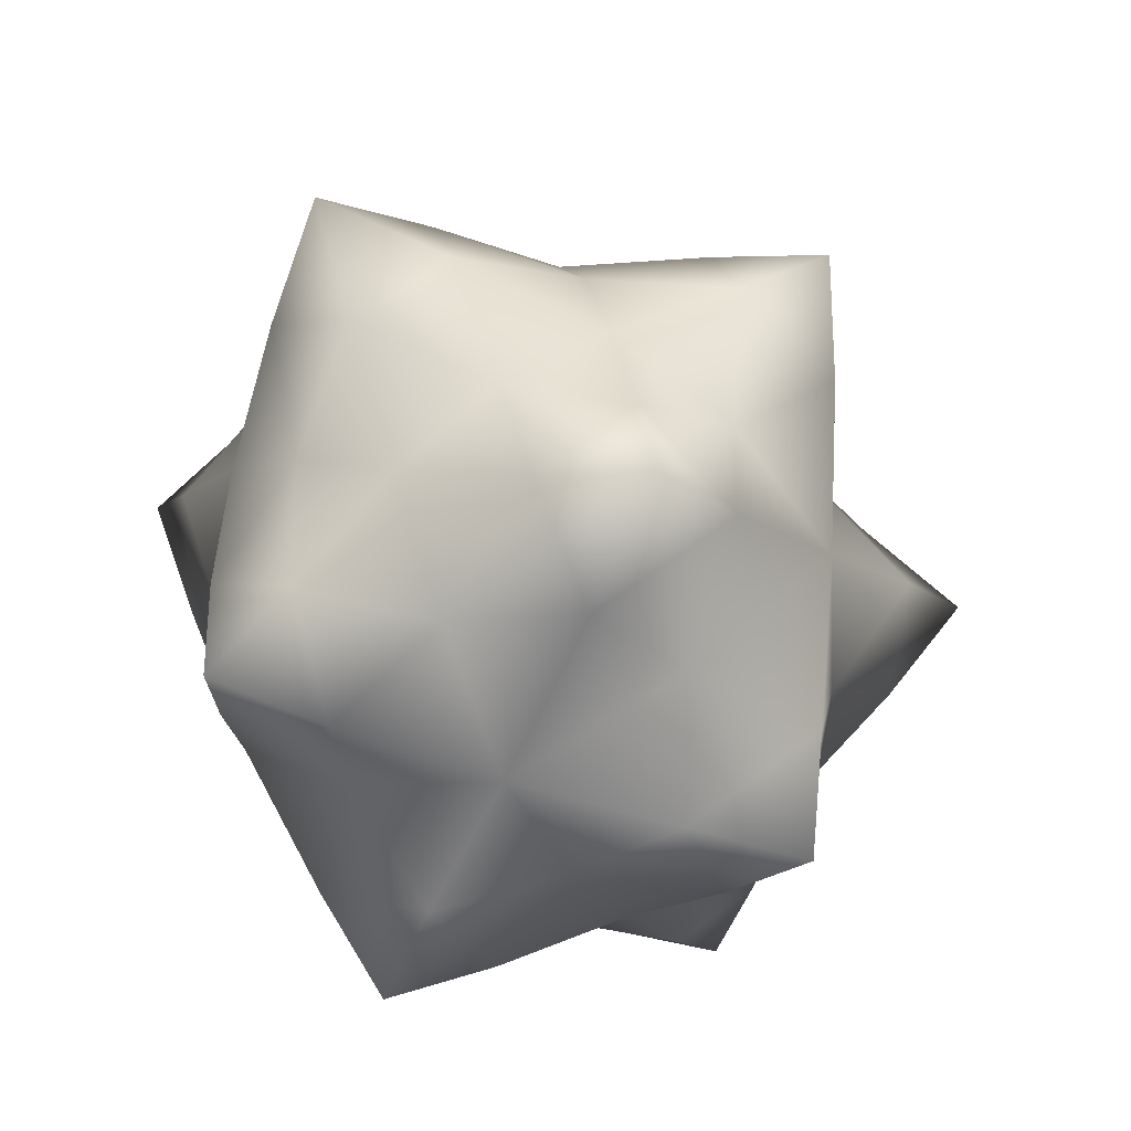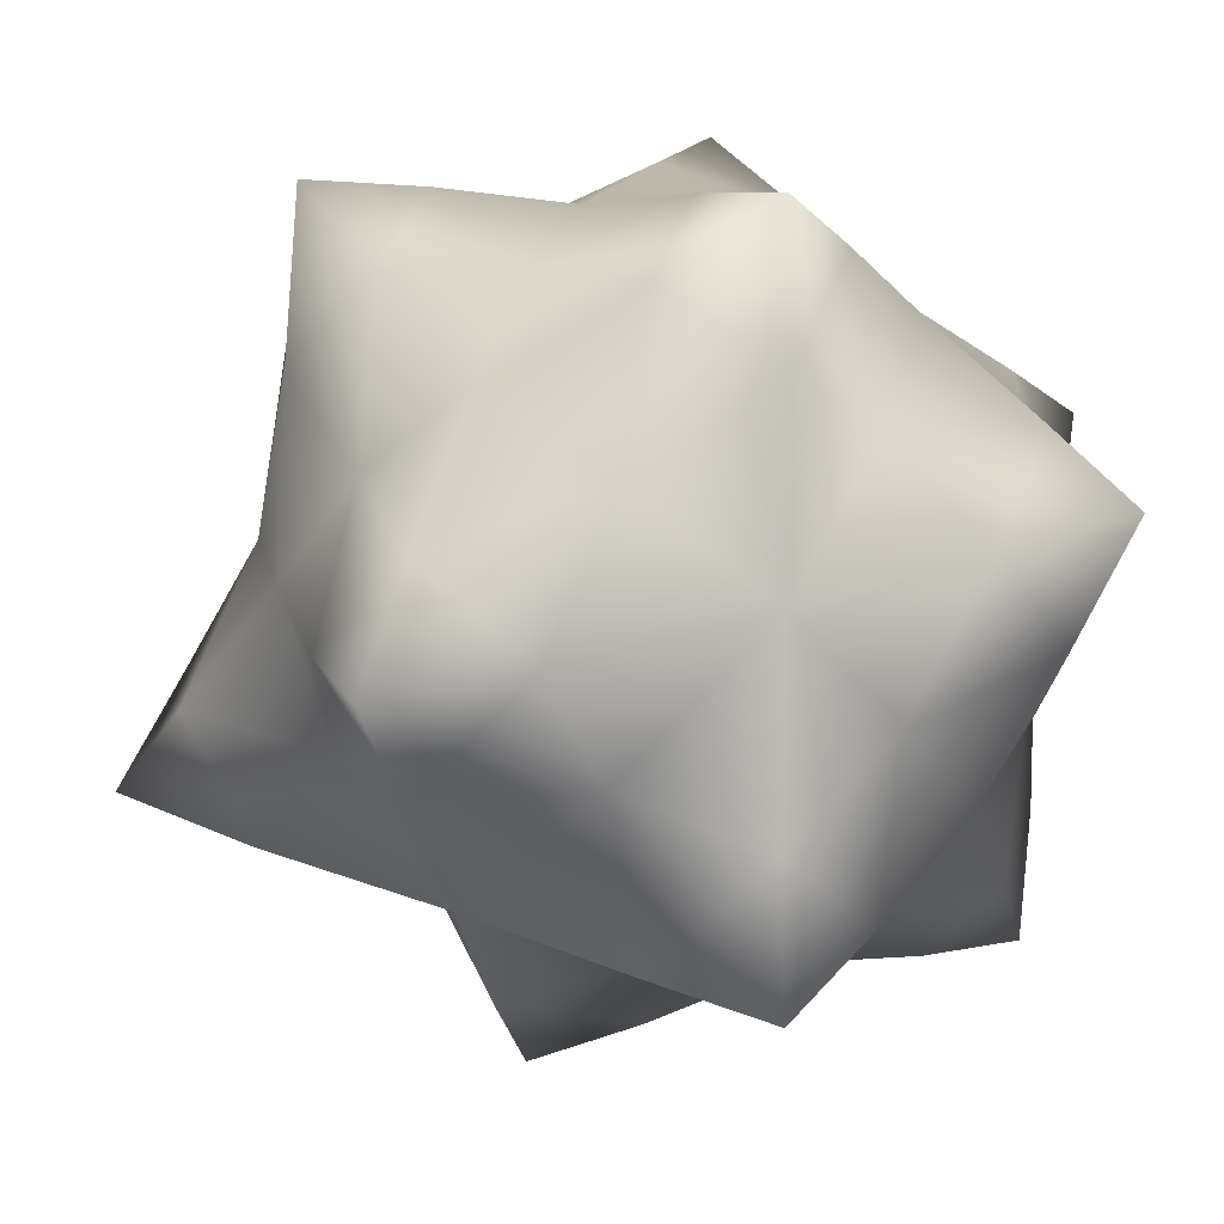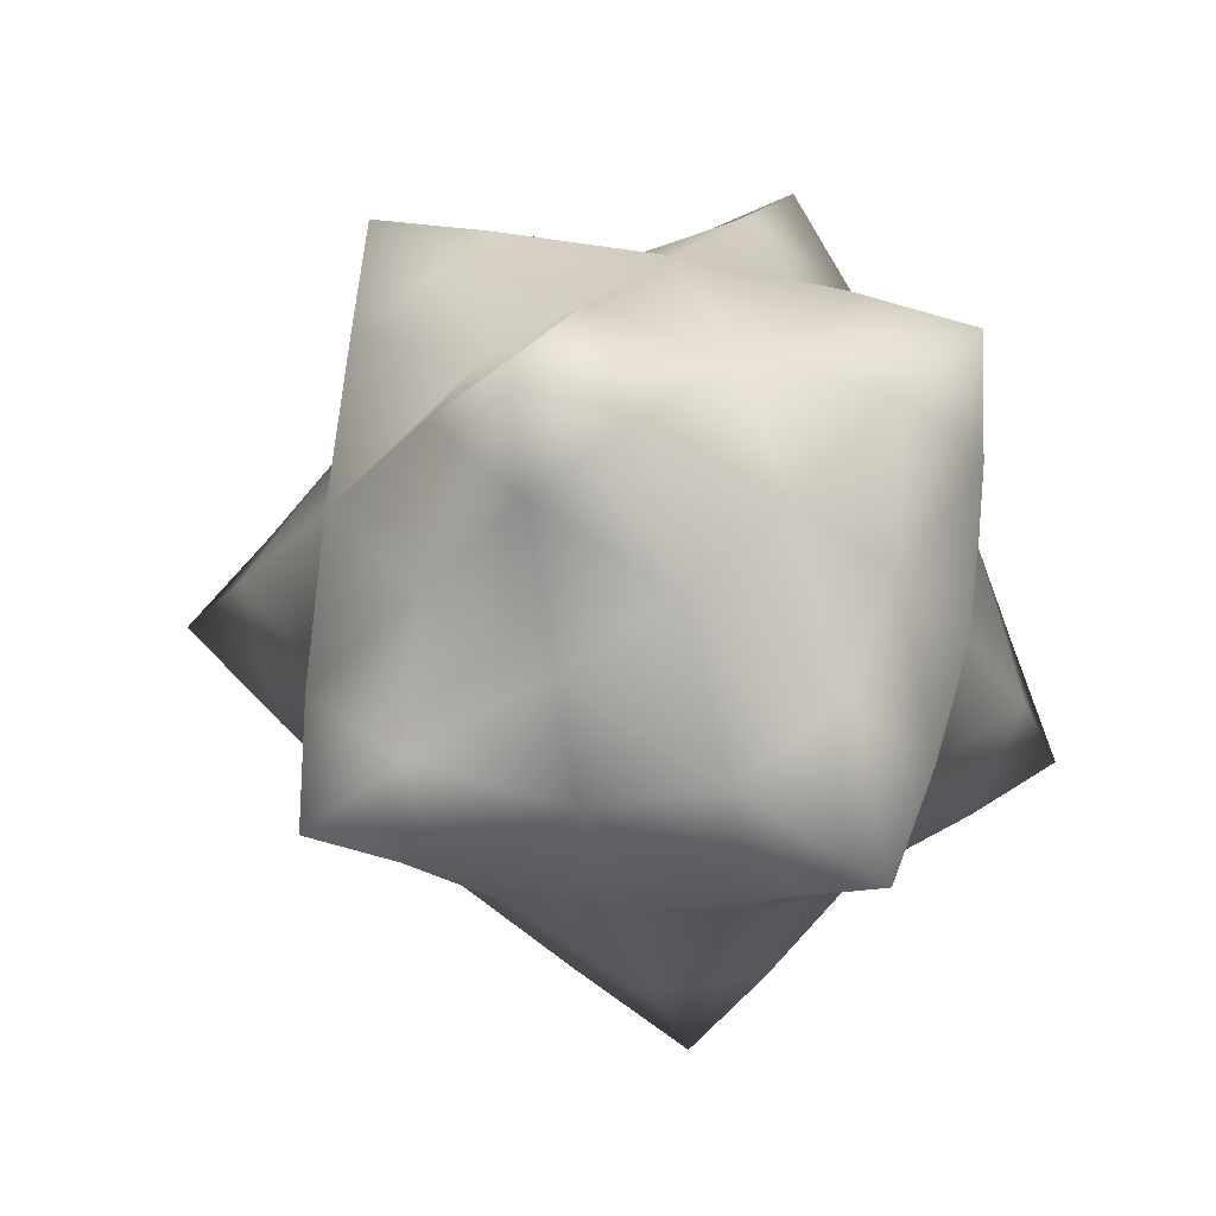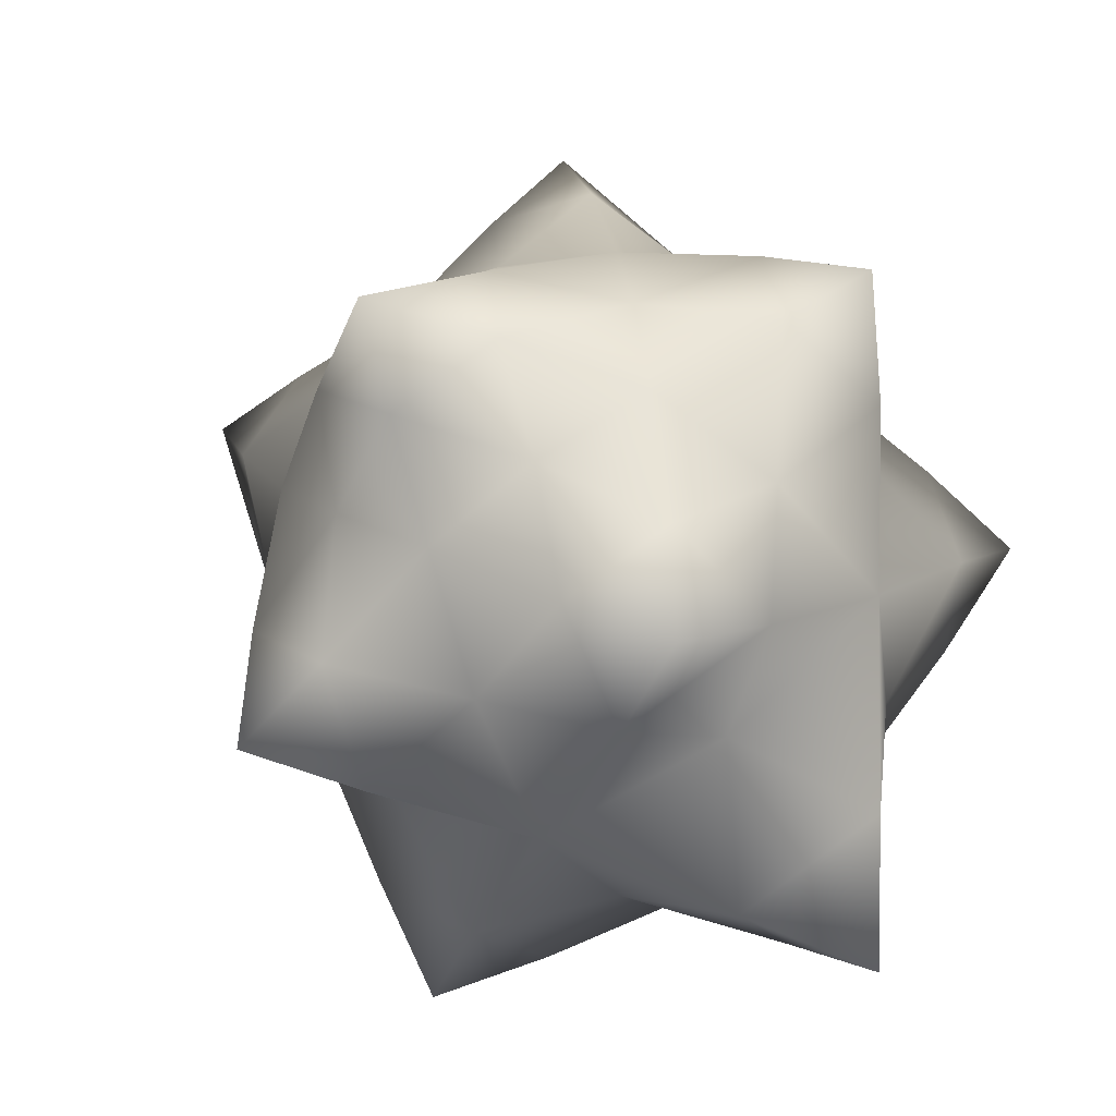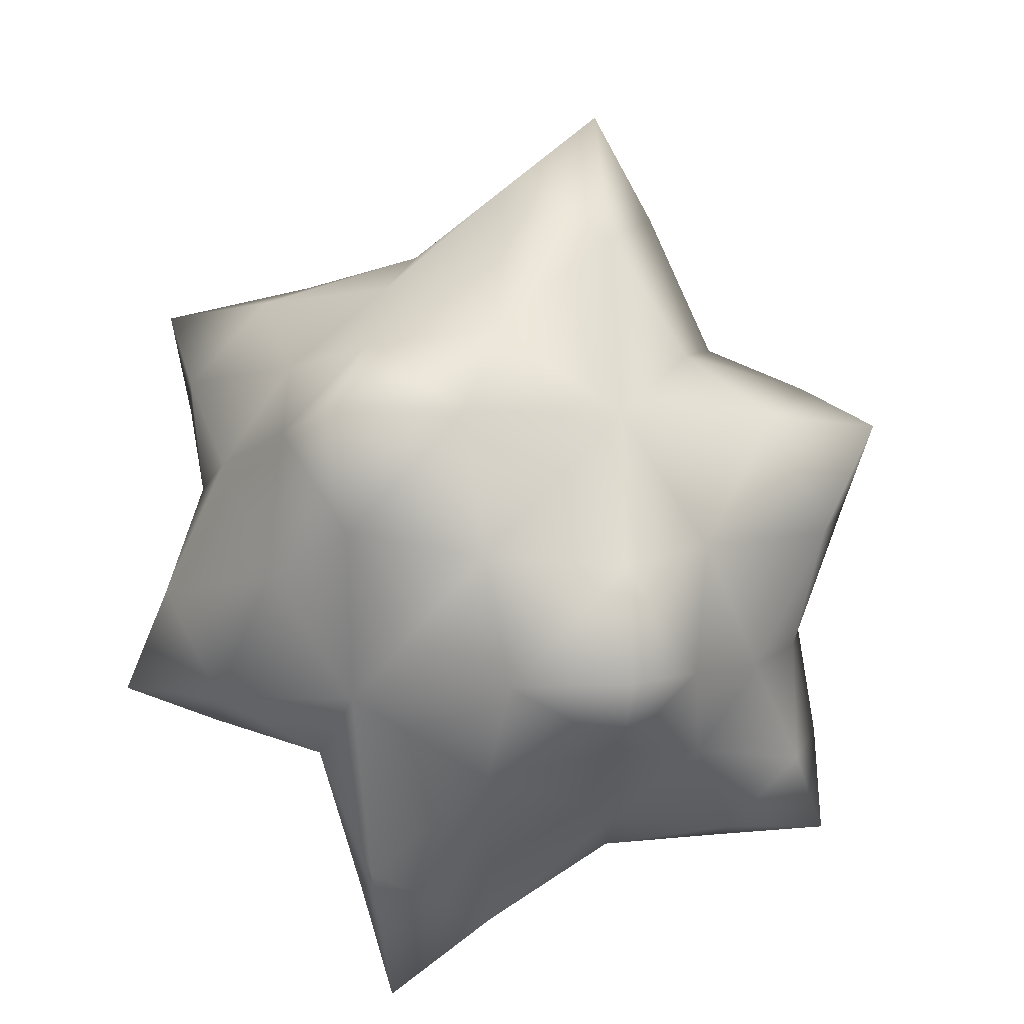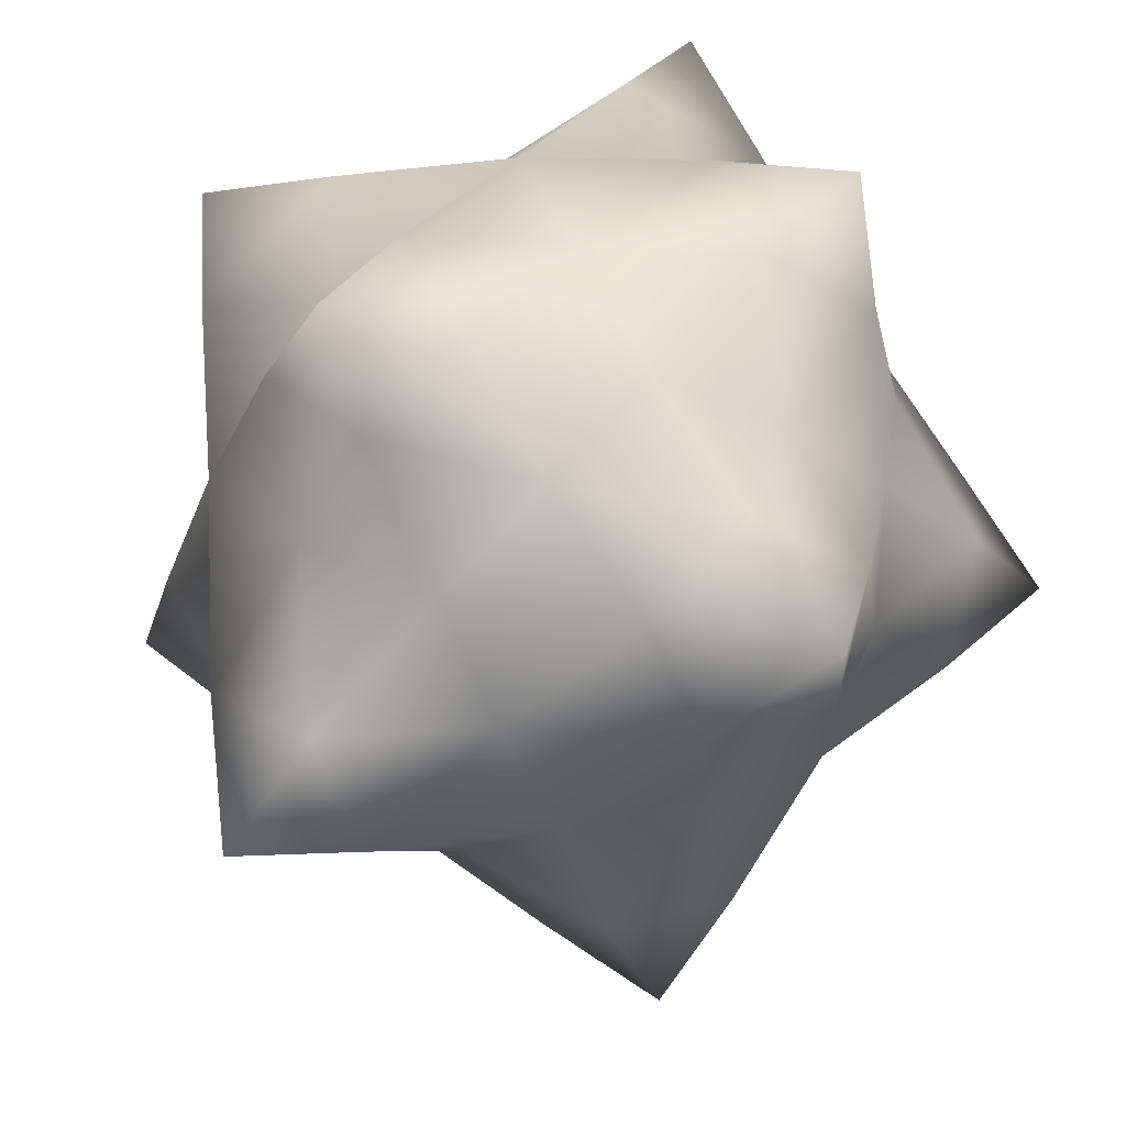
<metadata>
{"format":"obj","ext":"obj","renderer":"f3d","projection":"perspective","resolution":1024,"background":"white","views":[{"elev":74.3,"azim":74.5,"up":"+Y"},{"elev":-52.7,"azim":-78.9,"up":"+Z"},{"elev":68.8,"azim":-104.4,"up":"+Y"},{"elev":-7.7,"azim":-41.7,"up":"+Y"},{"elev":22.5,"azim":38.6,"up":"+Y"},{"elev":33.4,"azim":-149.1,"up":"+Z"}]}
</metadata>
<code>
o starbit
v 0.2882 -0.1625 -0.1352
v 0.3296 -0.2404 -0.08943
v 0.3217 -0.1483 -0.04908
v 0.2846 -0.2123 0.006914
v 0.2769 -0.1101 0.0581
v 0.2221 -0.1742 0.1166
v 0.2797 -0.05498 0.1855
v 0.1511 -0.1127 0.2235
v 0.2115 0.01746 0.2651
v 0.0541 -0.02949 0.3021
v 0.1413 0.1094 0.214
v 0.0569 0.1387 0.3054
v 0.1177 0.2442 0.2131
v 0.05086 0.2608 0.3033
v 0.001719 0.2812 0.2149
v -0.0425 0.2047 0.2821
v -0.1255 0.2238 0.183
v -0.162 0.1335 0.2426
v -0.2724 0.1731 0.1751
v -0.2467 0.06941 0.1902
v -0.3395 0.1083 0.1131
v -0.3004 -0.000605 0.1164
v -0.3166 0.03865 0.01037
v -0.344 -0.09435 0.02834
v -0.3414 -0.05768 -0.07648
v -0.3756 -0.1648 -0.04818
v -0.2818 -0.1494 -0.1299
v -0.2853 -0.1998 0.01428
v -0.1791 -0.202 -0.07385
v -0.1636 -0.2405 0.1034
v -0.1309 -0.3213 -0.02623
v -0.02904 -0.2878 0.06049
v -0.01076 -0.3435 -0.05822
v 0.1033 -0.2893 0.008301
v 0.1127 -0.2695 -0.08979
v 0.2287 -0.2662 -0.04473
v 0.2309 -0.2359 -0.1323
v -0.1275 -0.2717 -0.1681
v -0.155 -0.119 -0.2383
v -0.2422 -0.01842 -0.1805
v -0.295 0.0766 -0.1007
v -0.3369 0.1452 0.007715
v -0.3687 0.2049 0.1072
v -0.228 0.25 0.1076
v -0.07133 0.2937 0.1037
v 0.06469 0.2813 0.09951
v 0.1969 0.2223 0.08348
v 0.2713 0.1212 0.1743
v 0.3237 0.04404 0.2327
v 0.3183 0.01141 0.1274
v 0.2999 -0.03668 -0.002734
v 0.2802 -0.0558 -0.09906
v 0.2295 -0.06701 -0.1848
v -0.2679 0.2326 0.004238
v -0.2388 0.1763 -0.1092
v -0.1535 0.2586 -0.1085
v -0.1775 0.2164 -0.2358
v -0.04856 0.234 -0.1919
v -0.08592 0.1693 -0.3004
v 0.06773 0.1669 -0.2505
v -0.04727 0.02848 -0.2746
v 0.0799 0.02965 -0.3369
v -0.01291 -0.08859 -0.3322
v 0.09184 -0.07147 -0.3948
v 0.09807 -0.1428 -0.301
v 0.1575 -0.06666 -0.304
v 0.1809 -0.1528 -0.1921
v 0.1743 -0.2464 0.06545
v 0.1439 -0.2747 0.2113
v 0.06332 -0.2182 0.2916
v -0.06025 -0.1539 0.2279
v -0.1024 -0.06799 0.3222
v -0.1942 -0.1568 0.2375
v -0.2204 -0.09137 0.3319
v -0.2586 -0.05373 0.2368
v -0.1919 0.01068 0.2984
v -0.1225 0.2912 -0.000742
v -0.008145 0.3817 0.000371
v 0.1082 0.3502 -0.01664
v 0.1466 0.2198 -0.09305
v 0.2718 0.196 -0.0557
v 0.218 0.1729 -0.1948
v 0.3243 0.17 -0.1551
v 0.08598 -0.3307 0.1578
v 0.07397 -0.3545 0.278
v -0.02701 -0.3055 0.2083
v 0.2682 0.09678 0.04221
v 0.3183 0.07955 -0.08371
v 0.2836 0.0649 -0.173
v 0.1623 0.05031 -0.2332
v 0.108 -0.2228 -0.1781
v -0.008516 -0.3119 -0.149
v -0.1017 -0.3805 -0.1178
v -0.2462 0.1296 -0.2324
v -0.2028 0.1734 -0.3304
v -0.1804 0.04906 -0.2956
v 0.0535 0.3267 -0.1581
v -0.04777 0.3643 -0.1024
v -0.2498 -0.1255 0.1179
v 0.03451 0.4415 -0.08801
v -0.02193 -0.1853 -0.2226
v -0.0593 0.05953 0.2903
f 3 2 1
f 4 2 3
f 5 4 3
f 6 4 5
f 7 6 5
f 8 6 7
f 9 8 7
f 10 8 9
f 11 10 9
f 12 10 11
f 13 12 11
f 14 12 13
f 15 14 13
f 16 14 15
f 17 16 15
f 18 16 17
f 19 18 17
f 20 18 19
f 21 20 19
f 22 20 21
f 23 22 21
f 24 22 23
f 25 24 23
f 26 24 25
f 27 26 25
f 28 26 27
f 29 28 27
f 30 28 29
f 31 30 29
f 32 30 31
f 33 32 31
f 34 32 33
f 35 34 33
f 36 34 35
f 37 36 35
f 2 36 37
f 1 2 37
f 29 38 31
f 39 38 29
f 27 39 29
f 40 39 27
f 25 40 27
f 41 40 25
f 23 41 25
f 42 41 23
f 21 42 23
f 43 42 21
f 19 43 21
f 44 43 19
f 17 44 19
f 45 44 17
f 15 45 17
f 46 45 15
f 13 46 15
f 47 46 13
f 11 47 13
f 48 47 11
f 9 48 11
f 49 48 9
f 7 49 9
f 50 49 7
f 5 50 7
f 51 50 5
f 3 51 5
f 52 51 3
f 1 52 3
f 53 52 1
f 54 42 43
f 55 42 54
f 56 55 54
f 57 55 56
f 58 57 56
f 59 57 58
f 60 59 58
f 61 59 60
f 62 61 60
f 63 61 62
f 64 63 62
f 65 63 64
f 66 65 64
f 67 65 66
f 53 67 66
f 1 67 53
f 4 36 2
f 68 36 4
f 6 68 4
f 69 68 6
f 8 69 6
f 70 69 8
f 10 70 8
f 71 70 10
f 72 71 10
f 73 71 72
f 74 73 72
f 75 73 74
f 76 75 74
f 20 75 76
f 18 20 76
f 44 54 43
f 77 54 44
f 45 77 44
f 78 77 45
f 46 78 45
f 79 78 46
f 47 79 46
f 80 79 47
f 81 80 47
f 82 80 81
f 83 82 81
f 68 34 36
f 84 34 68
f 69 84 68
f 85 84 69
f 70 85 69
f 86 85 70
f 71 86 70
f 30 86 71
f 50 48 49
f 87 48 50
f 51 87 50
f 88 87 51
f 52 88 51
f 89 88 52
f 53 89 52
f 90 89 53
f 87 47 48
f 81 47 87
f 88 81 87
f 83 81 88
f 89 83 88
f 82 83 89
f 90 82 89
f 60 82 90
f 37 67 1
f 91 67 37
f 35 91 37
f 92 91 35
f 33 92 35
f 93 92 33
f 31 93 33
f 38 93 31
f 55 41 42
f 94 41 55
f 57 94 55
f 95 94 57
f 59 95 57
f 96 95 59
f 61 96 59
f 39 96 61
f 60 80 82
f 97 80 60
f 58 97 60
f 98 97 58
f 56 98 58
f 77 98 56
f 54 77 56
f 28 24 26
f 99 24 28
f 30 99 28
f 73 99 30
f 71 73 30
f 97 79 80
f 100 79 97
f 98 100 97
f 78 100 98
f 77 78 98
f 38 92 93
f 101 92 38
f 39 101 38
f 63 101 39
f 61 63 39
f 72 76 74
f 102 76 72
f 10 102 72
f 12 102 10
f 16 12 14
f 102 12 16
f 18 102 16
f 76 102 18
f 75 99 73
f 22 99 75
f 20 22 75
f 32 86 30
f 84 86 32
f 34 84 32
f 101 91 92
f 65 91 101
f 63 65 101
f 66 90 53
f 62 90 66
f 64 62 66
f 96 94 95
f 40 94 96
f 39 40 96
f 22 24 99
f 85 86 84
f 100 78 79
f 41 94 40
f 60 90 62
f 91 65 67

</code>
